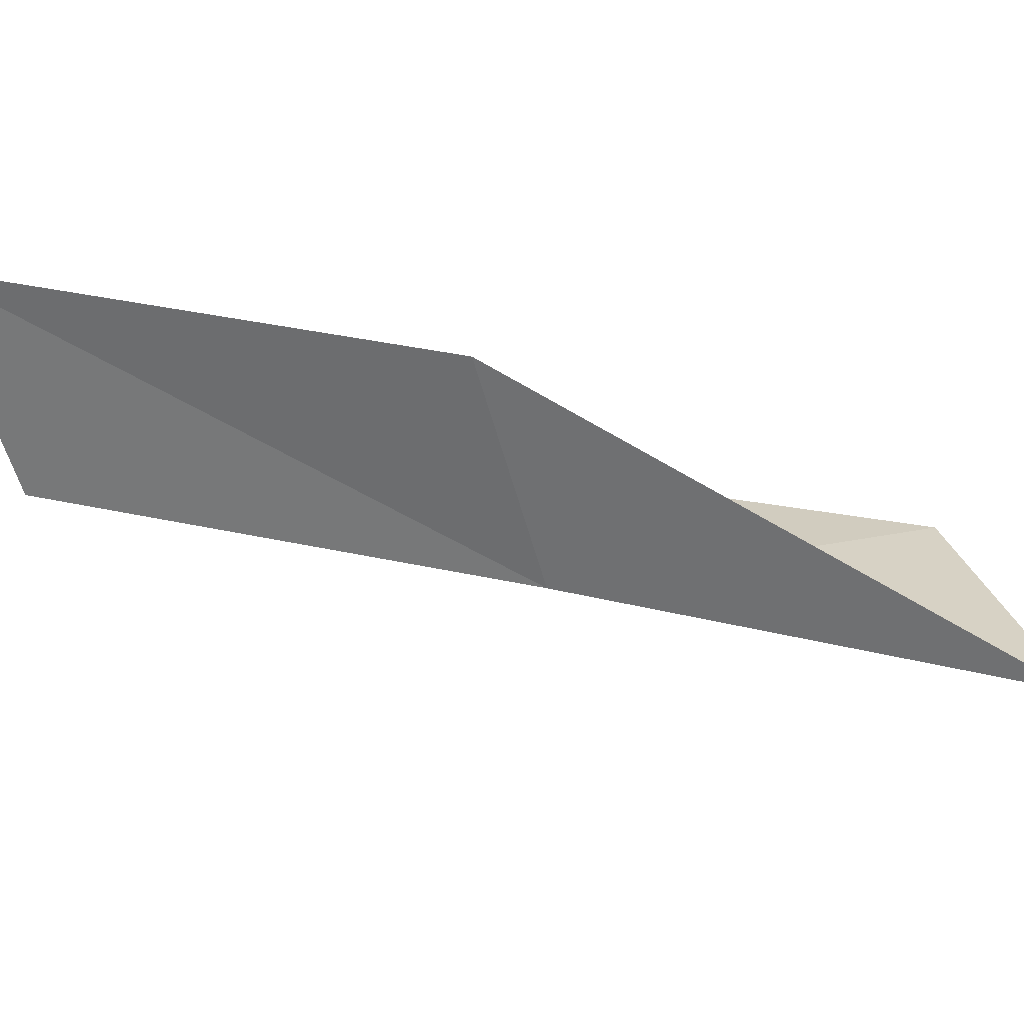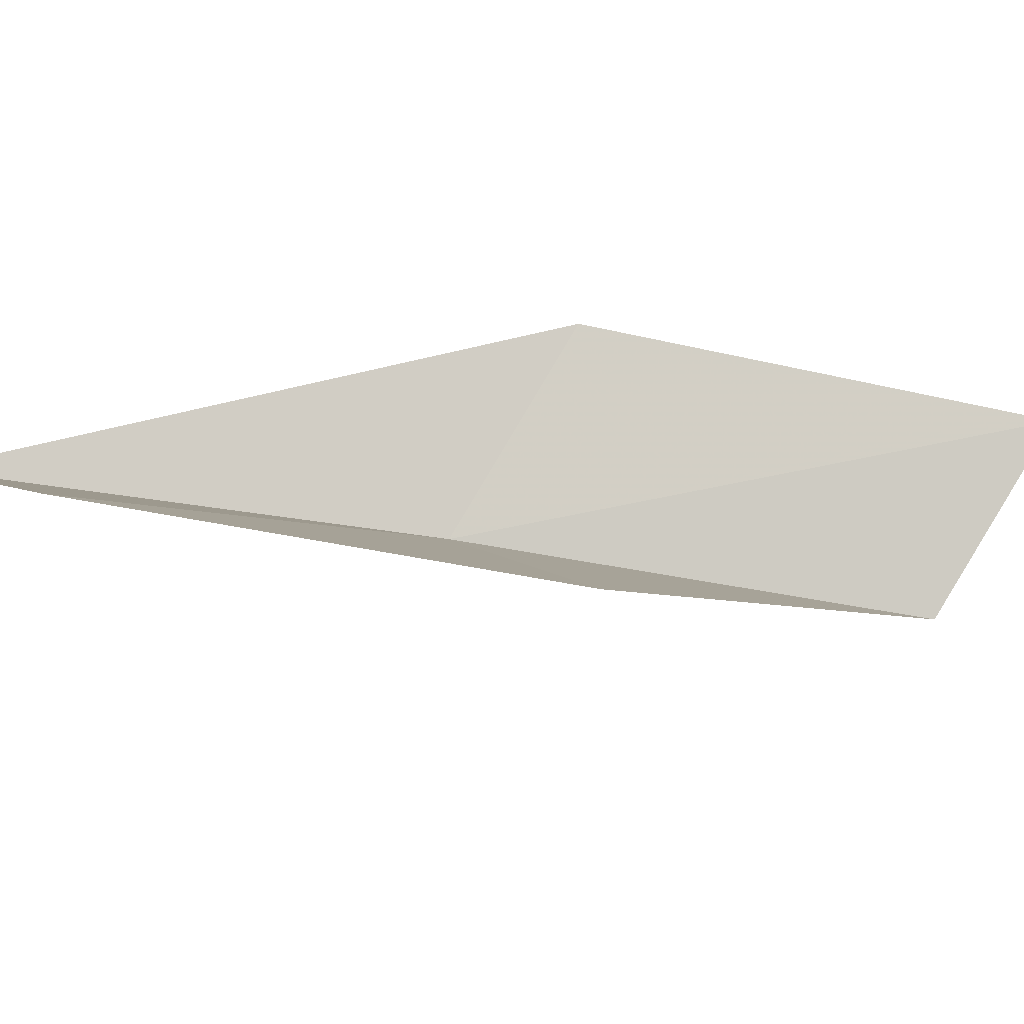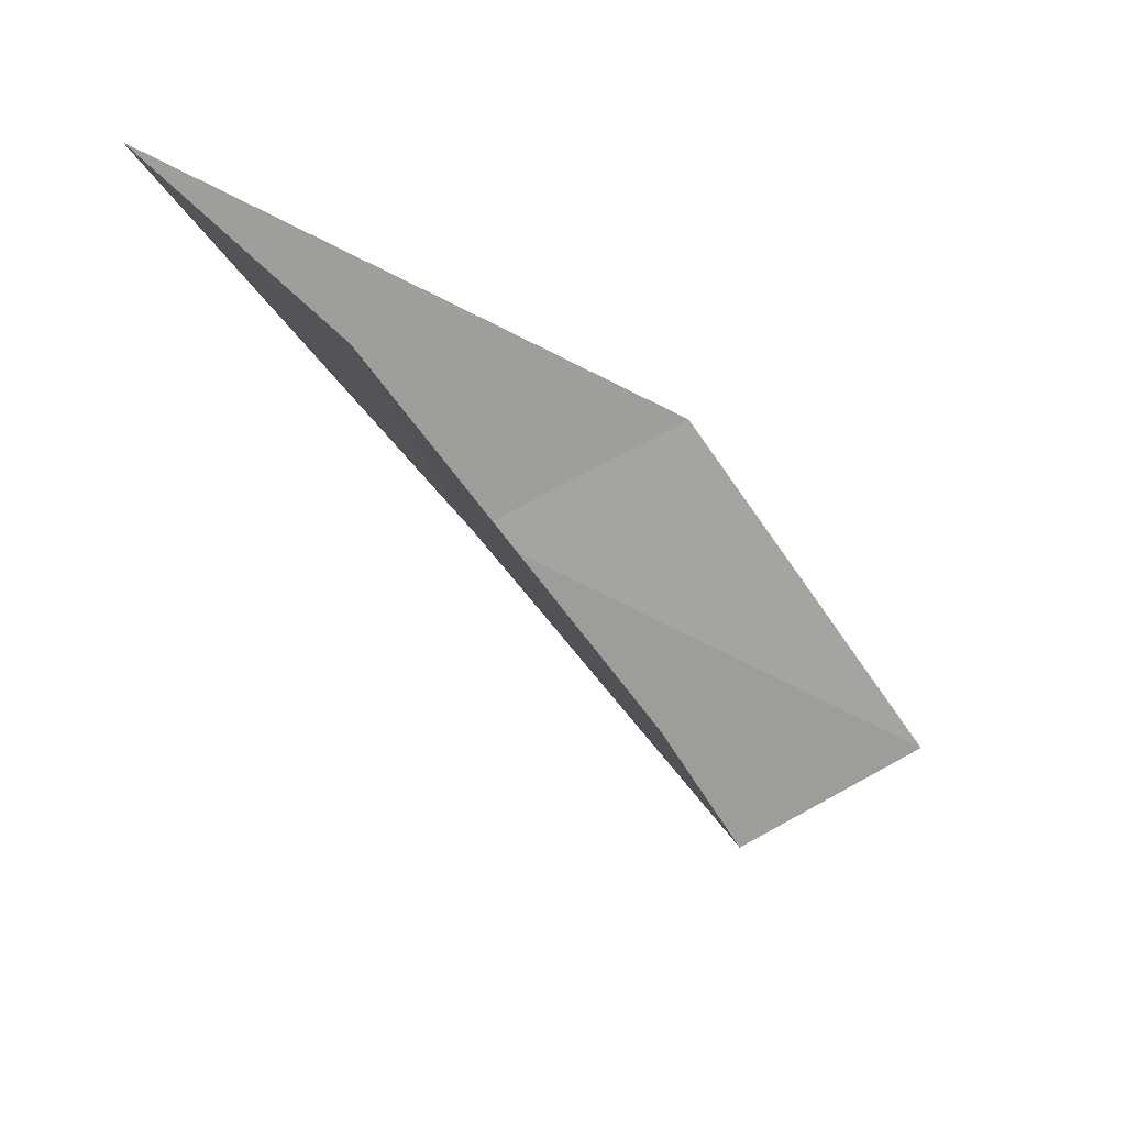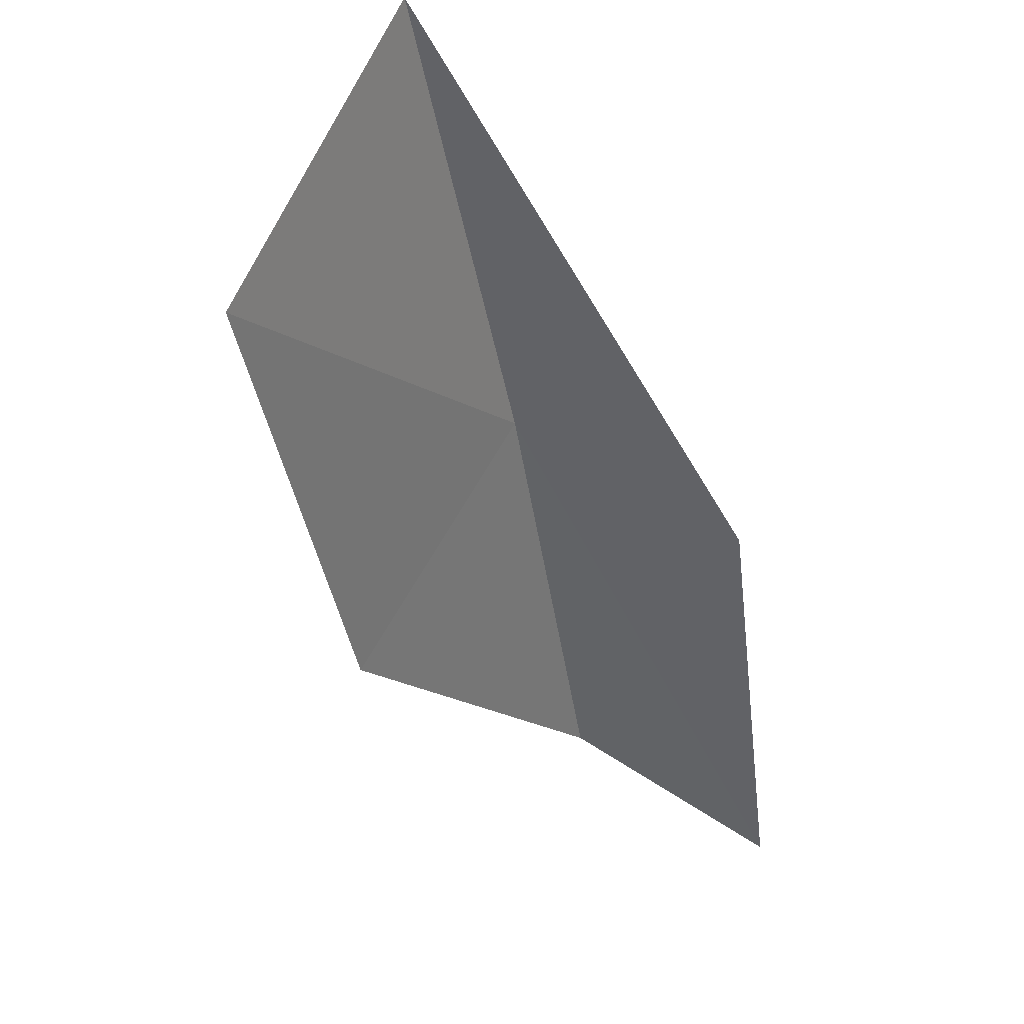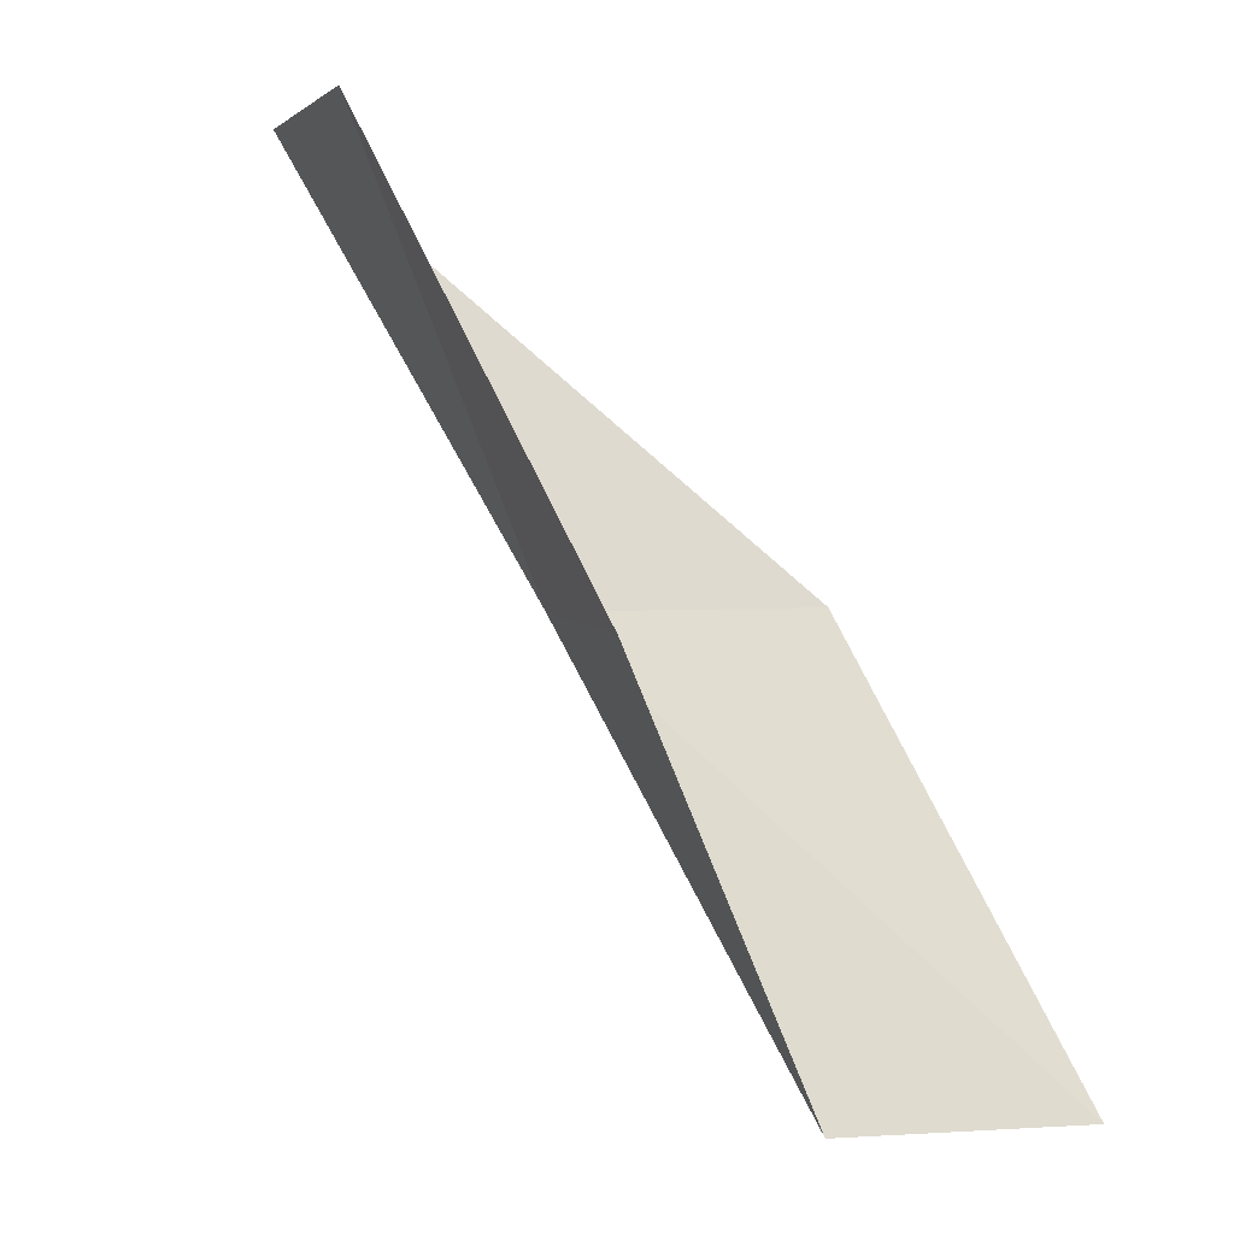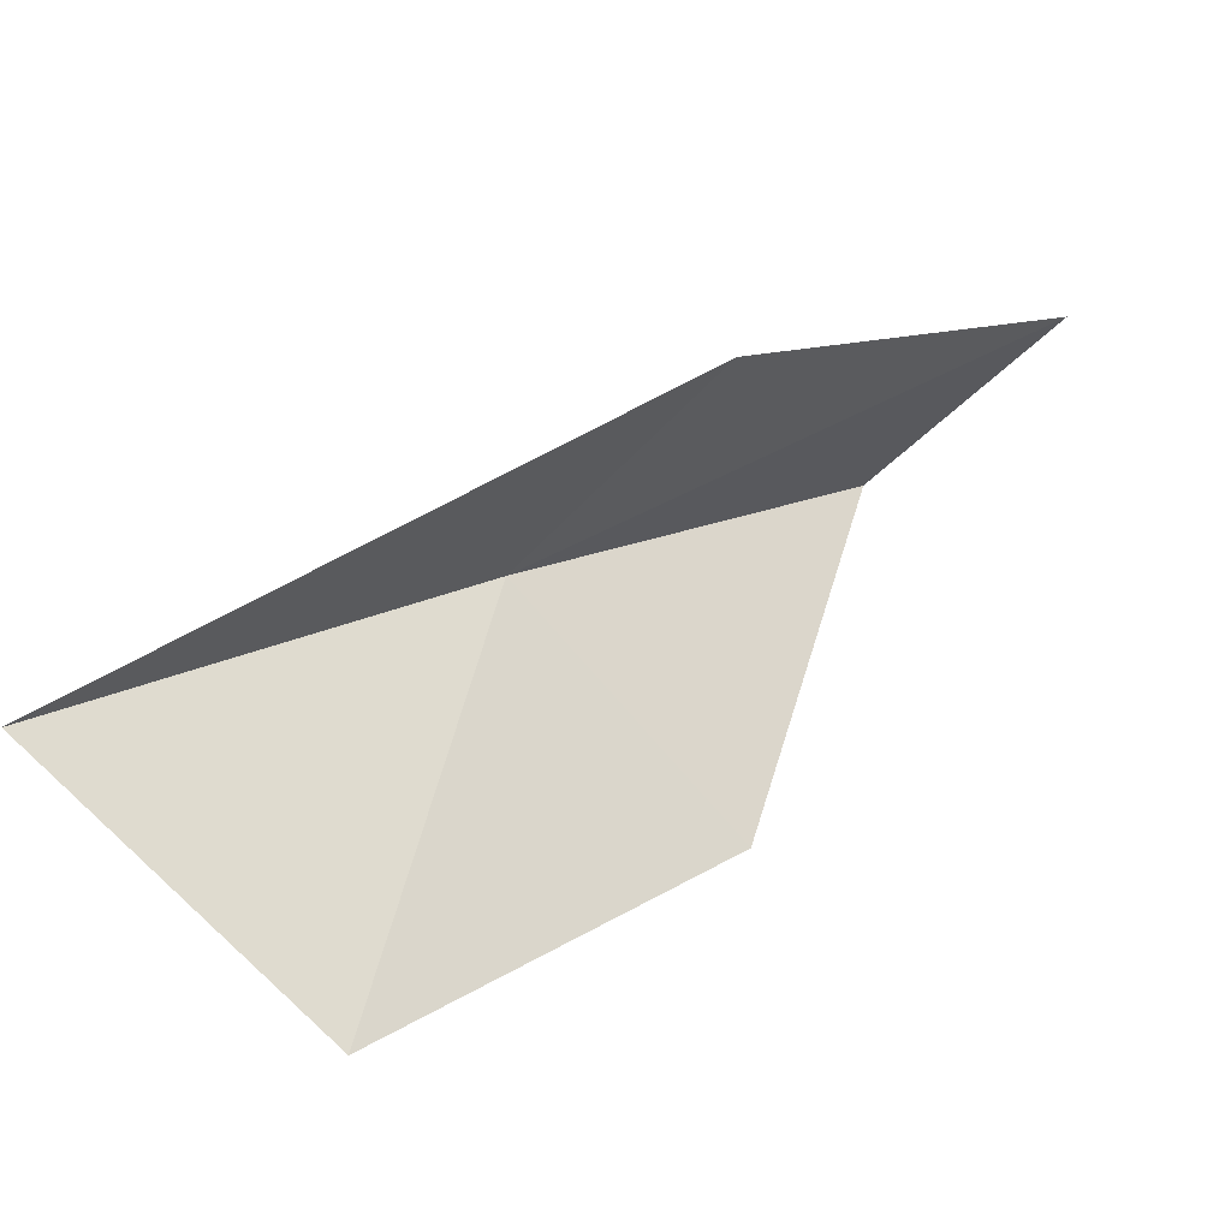
<metadata>
{"format":"obj","ext":"obj","renderer":"f3d","projection":"perspective","resolution":1024,"background":"white","views":[{"elev":75.6,"azim":-111.9,"up":"+Y"},{"elev":-48.4,"azim":45.2,"up":"+Y"},{"elev":45.5,"azim":7.6,"up":"+Z"},{"elev":75.8,"azim":73.0,"up":"+Z"},{"elev":3.6,"azim":29.9,"up":"+Z"},{"elev":13.5,"azim":6.9,"up":"+Y"}]}
</metadata>
<code>
v -28.77 35.8 52.3
v -26.89 37.64 52.3
v -31.58 35.64 56.66
v -29.21 33.35 56.66
v -26.73 33.54 52.3
v -24.15 37.43 47.94
v -26.01 35.79 47.94
f 1 3 2
f 1 5 4
f 1 4 3
f 1 6 7
f 1 2 6
f 1 7 5

</code>
